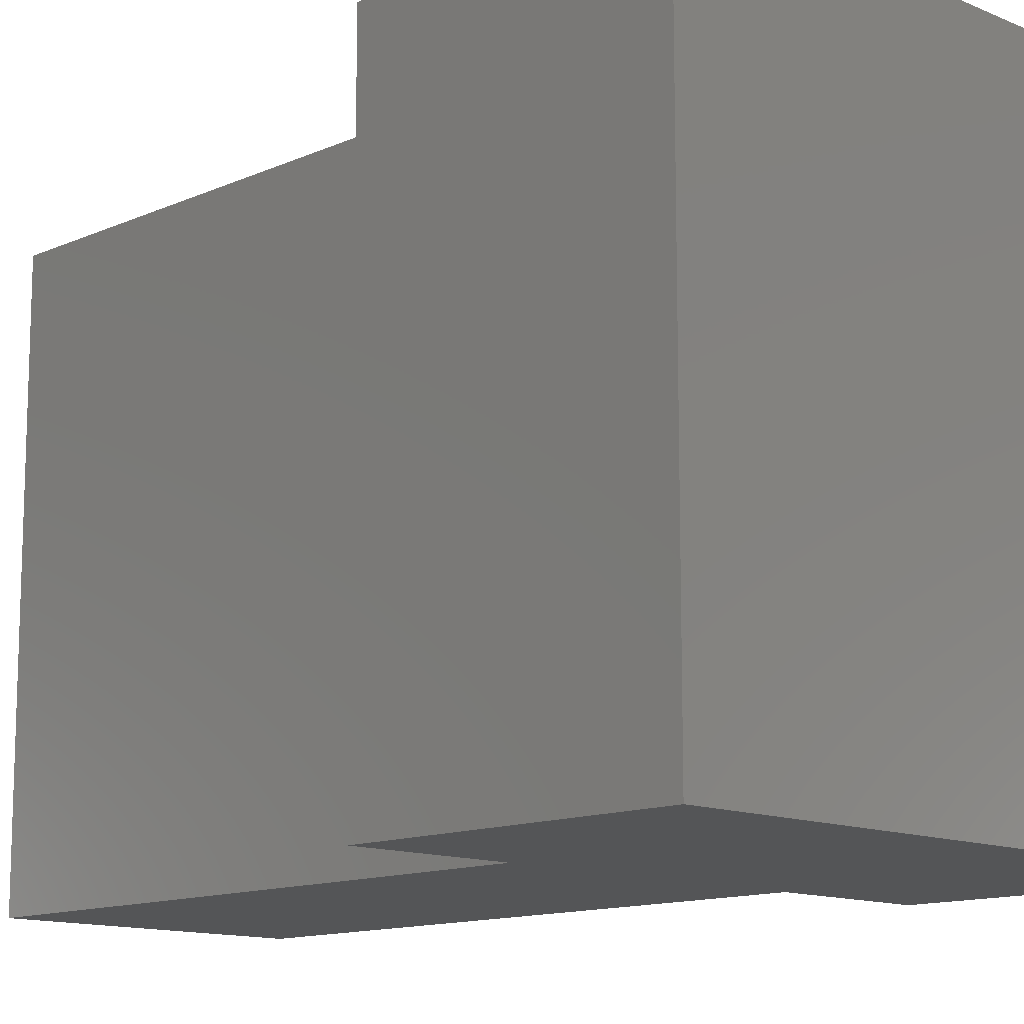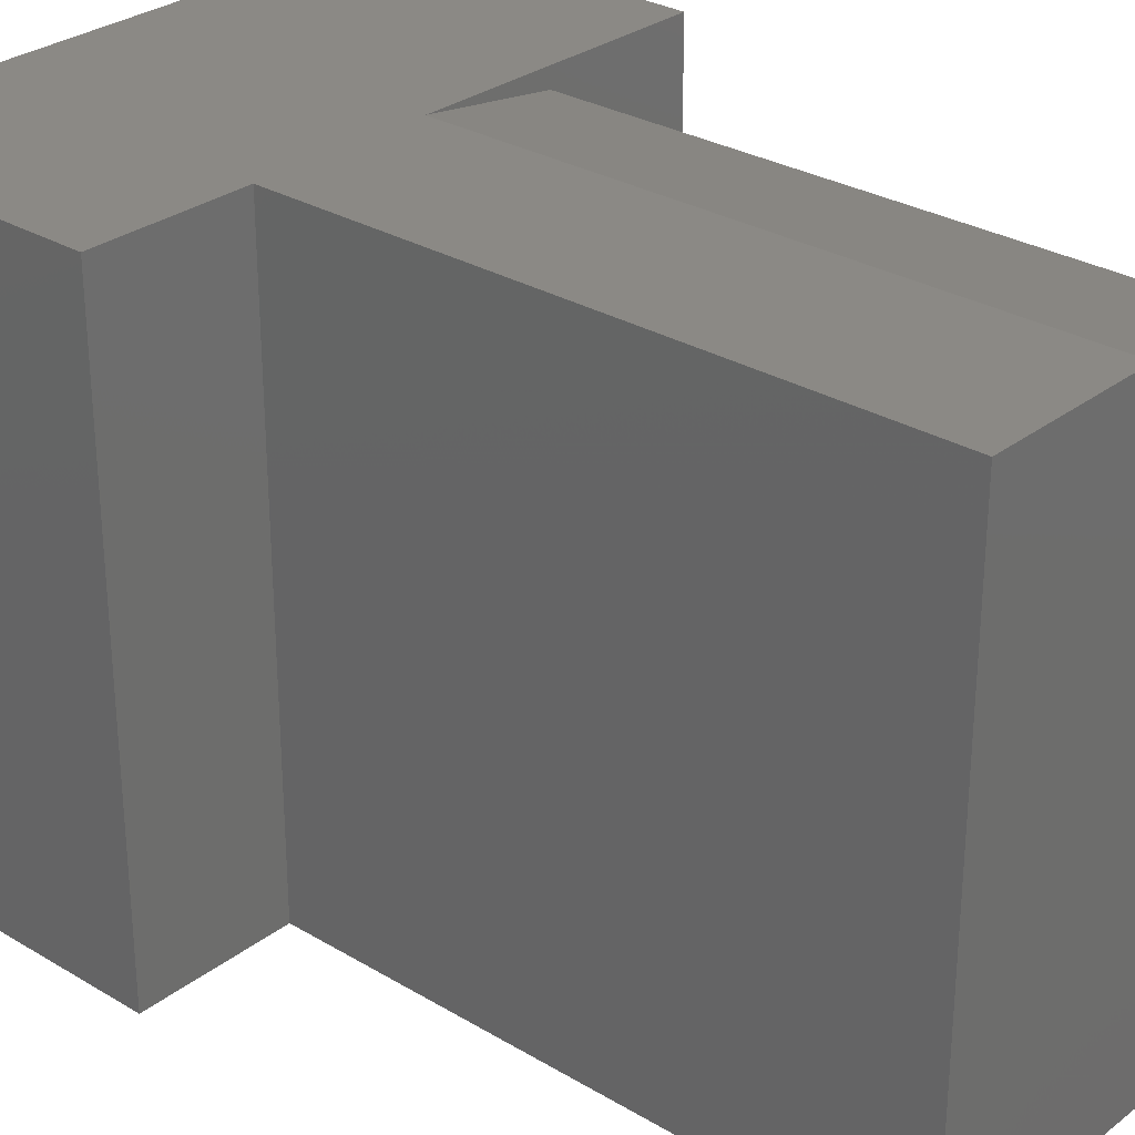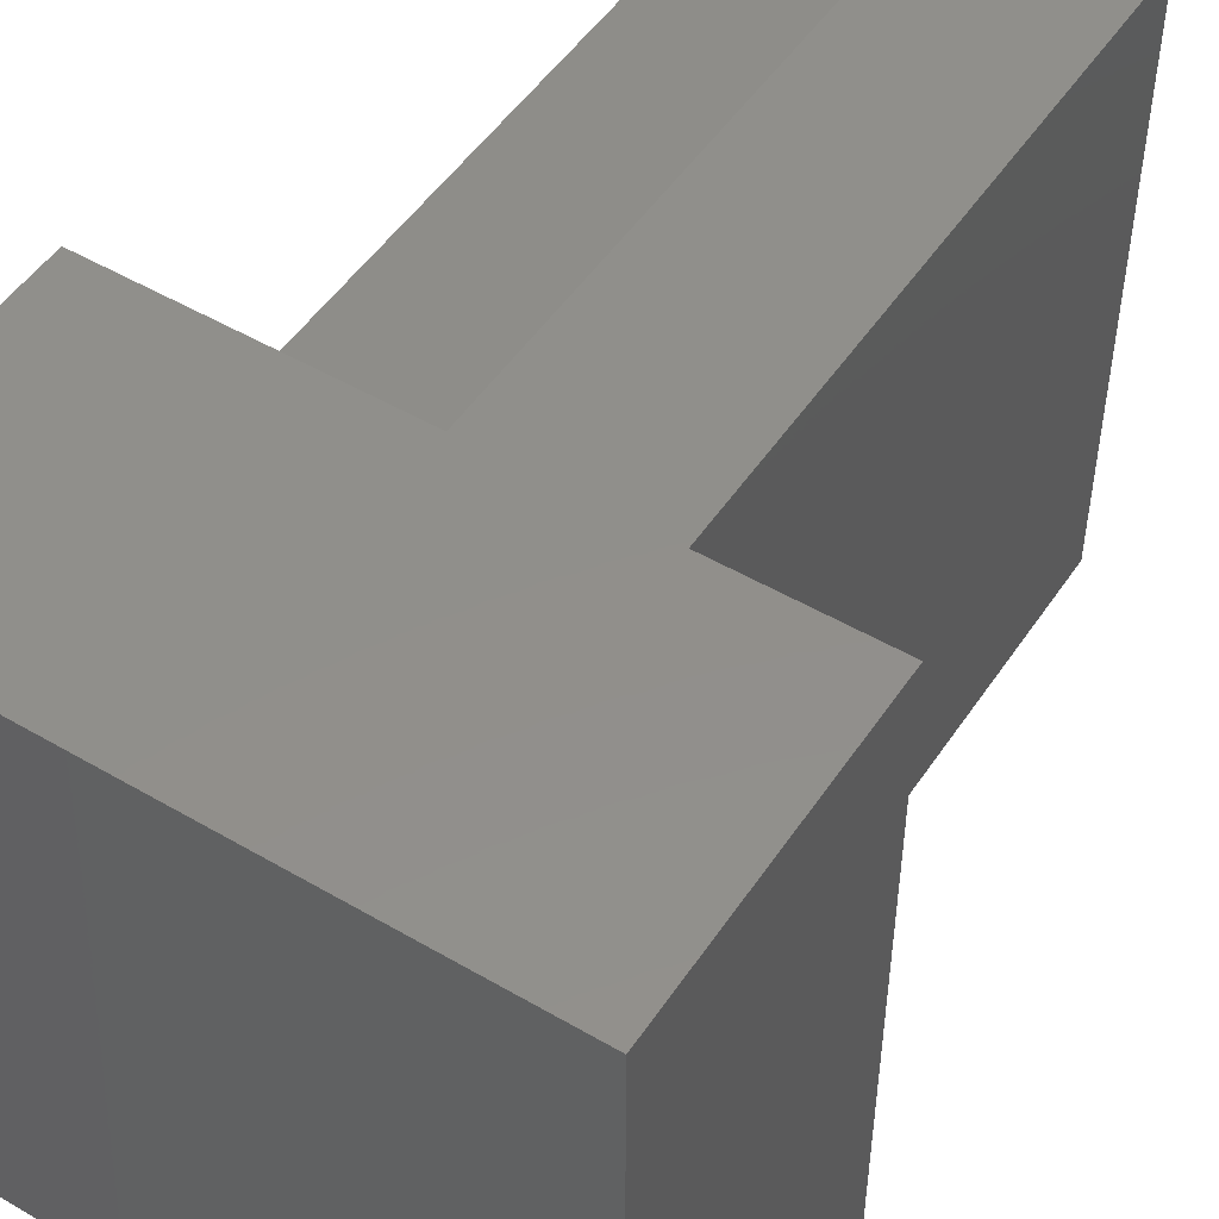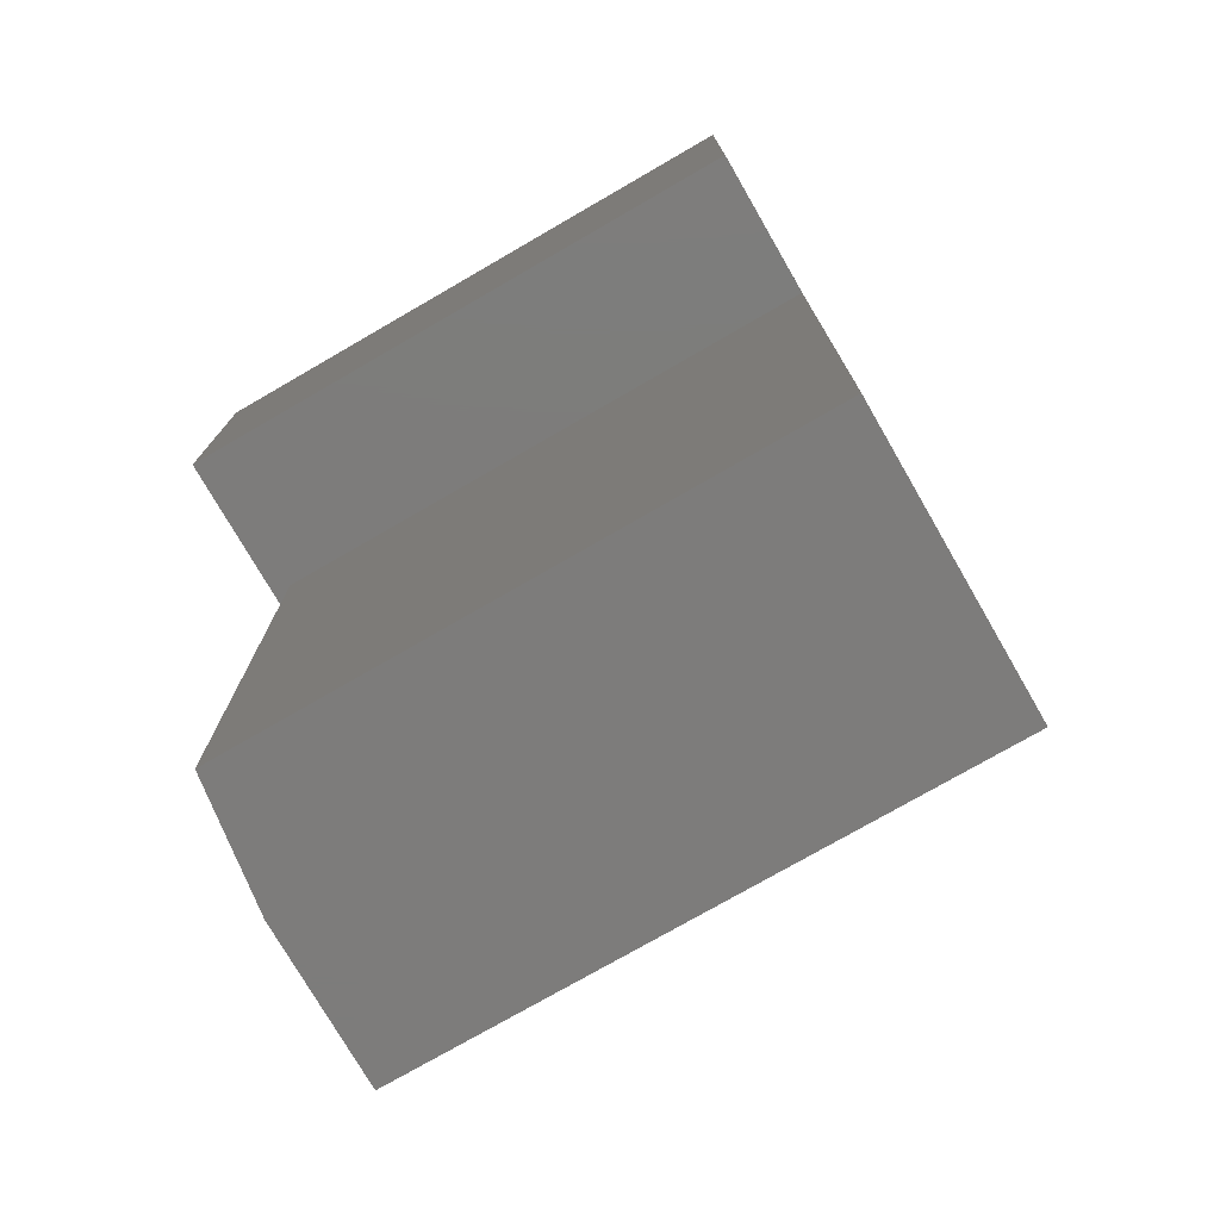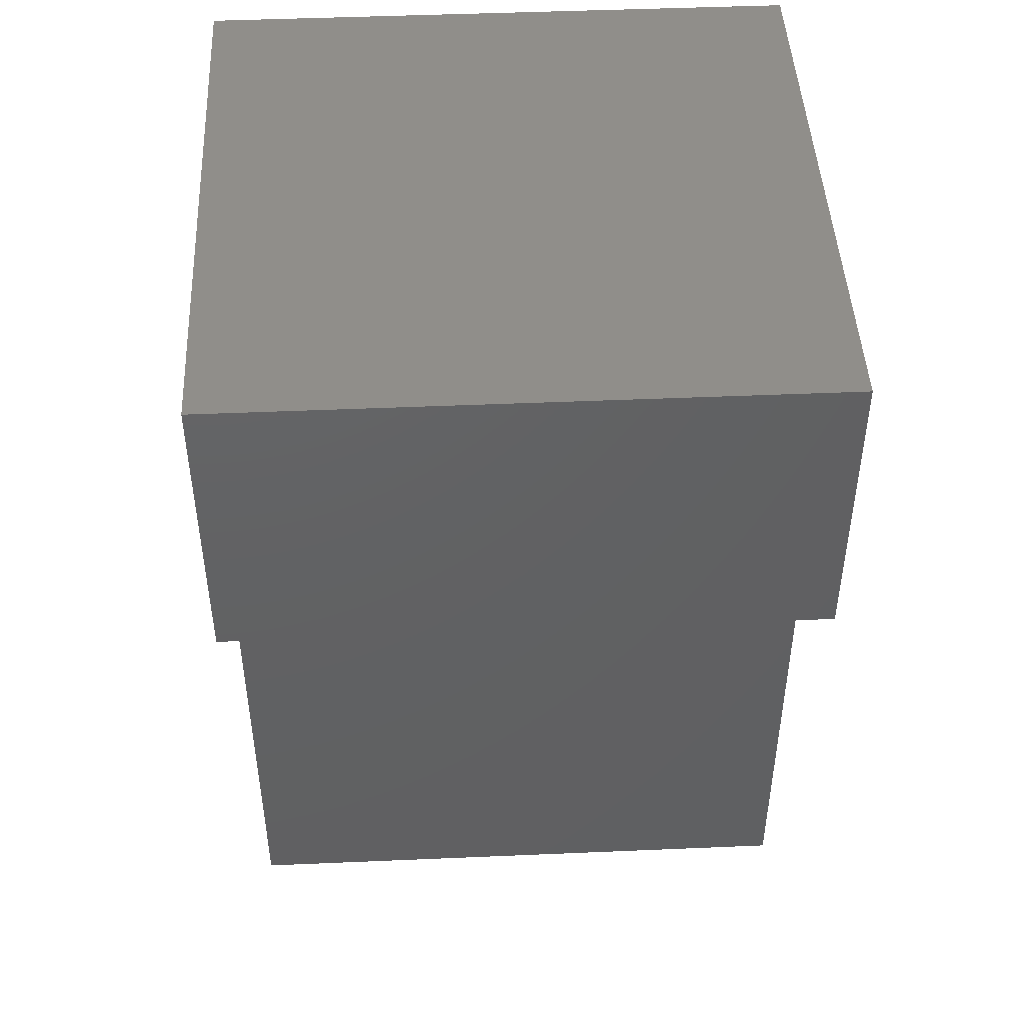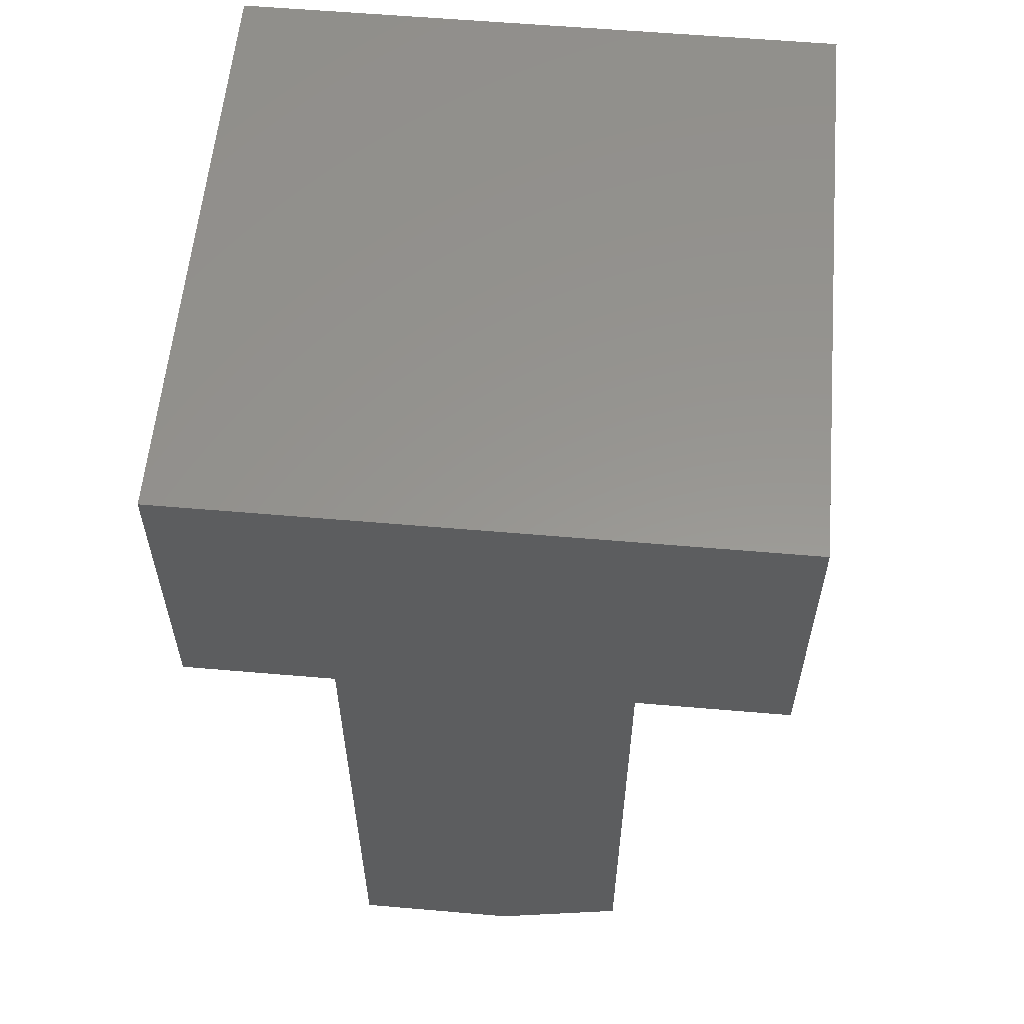
<metadata>
{"format":"stl","ext":"stl","renderer":"f3d","projection":"perspective","resolution":1024,"background":"white","views":[{"elev":-12.8,"azim":135.5,"up":"+Z"},{"elev":29.1,"azim":-48.4,"up":"+Z"},{"elev":50.2,"azim":-147.3,"up":"+Z"},{"elev":-75.9,"azim":120.0,"up":"+Y"},{"elev":46.4,"azim":-92.8,"up":"+Y"},{"elev":58.2,"azim":5.1,"up":"+Y"}]}
</metadata>
<code>
# stl→obj: 18 verts, 32 faces
v 0 0.5 0
v 0 0.7526 0
v 0 0.5 0.5
v 0 0.7526 0.5
v -0.5 0.7526 0.5
v -0.5 0.5 0.5
v -0.3737 0.5 0.5
v -0.2357 0.5 0.5
v -0.3737 0 0.5
v -0.2357 0 0.5
v -0.1263 0 0
v -0.1263 0.5 0
v -0.1263 0 0.4844
v -0.1263 0.5 0.4844
v -0.3737 0 0
v -0.5 0.7526 0
v -0.3737 0.5 0
v -0.5 0.5 0
f 1 2 3
f 3 2 4
f 4 5 6
f 4 6 7
f 4 7 8
f 4 8 3
f 9 10 7
f 7 10 8
f 11 12 13
f 13 12 14
f 15 11 9
f 9 11 13
f 9 13 10
f 12 1 14
f 14 1 3
f 14 3 8
f 2 16 4
f 4 16 5
f 8 10 14
f 14 10 13
f 2 1 12
f 2 12 17
f 2 17 18
f 2 18 16
f 15 17 11
f 11 17 12
f 16 18 5
f 5 18 6
f 17 15 7
f 7 15 9
f 18 17 6
f 6 17 7

</code>
